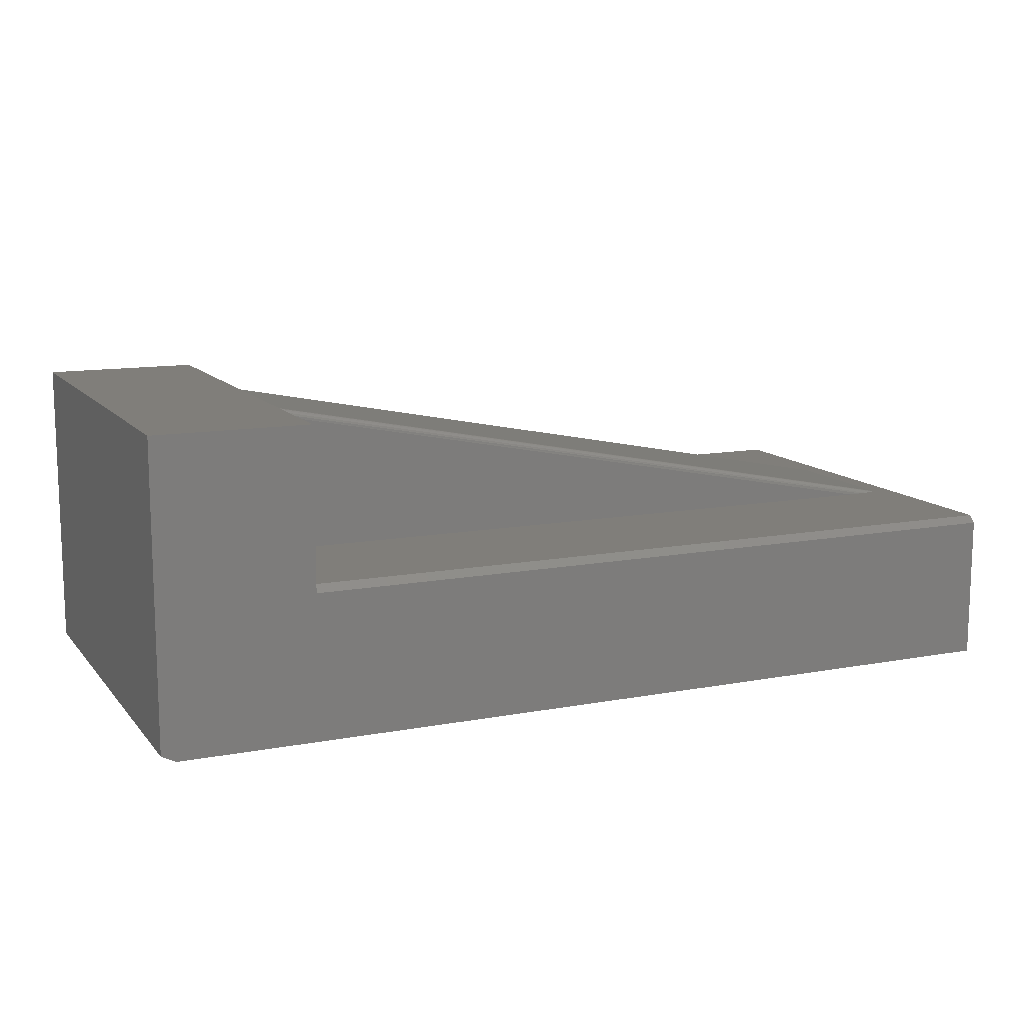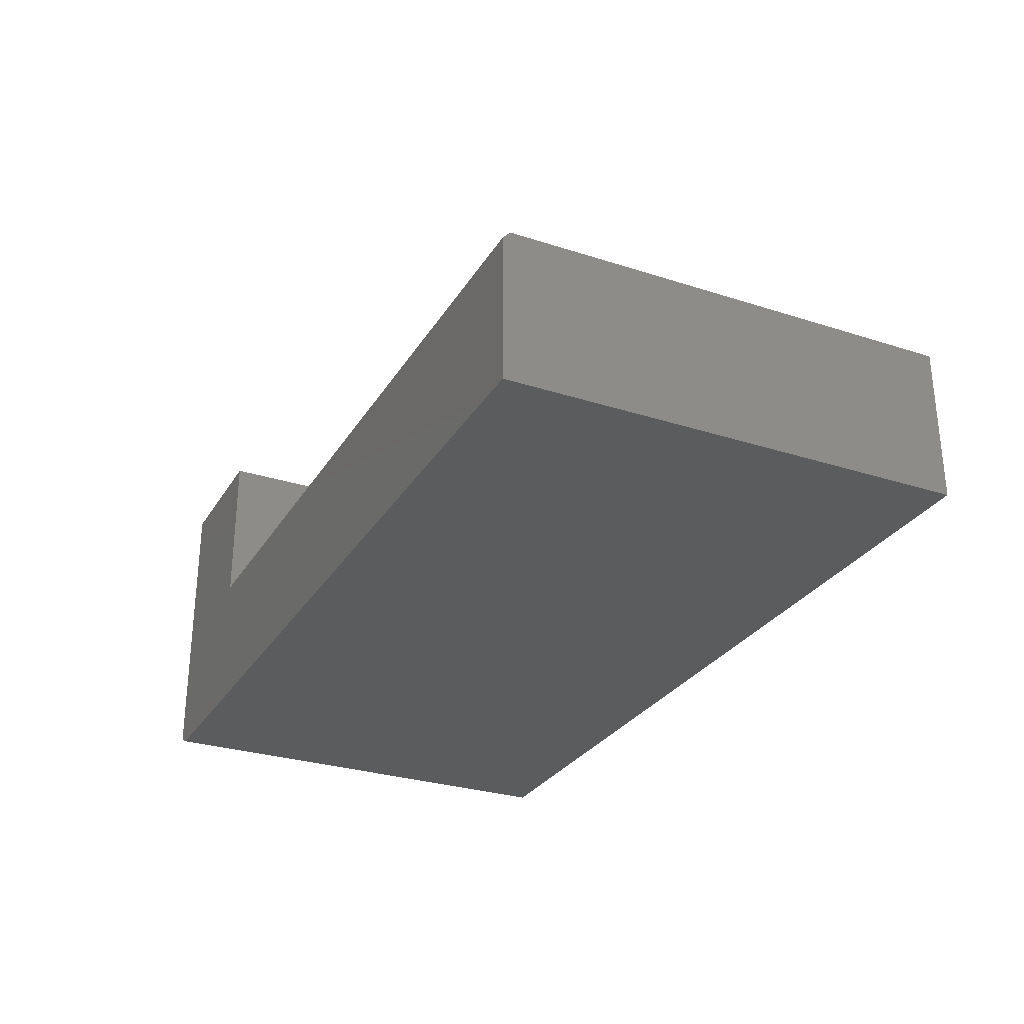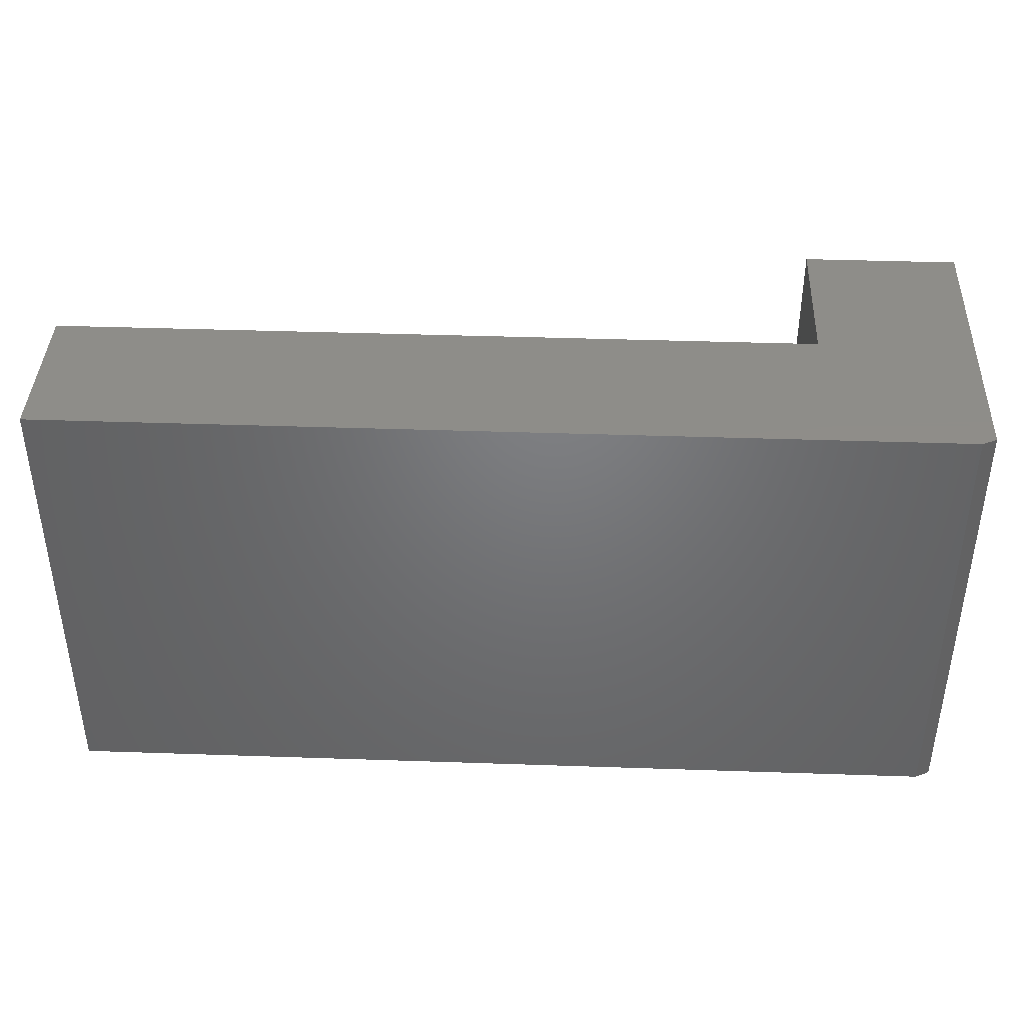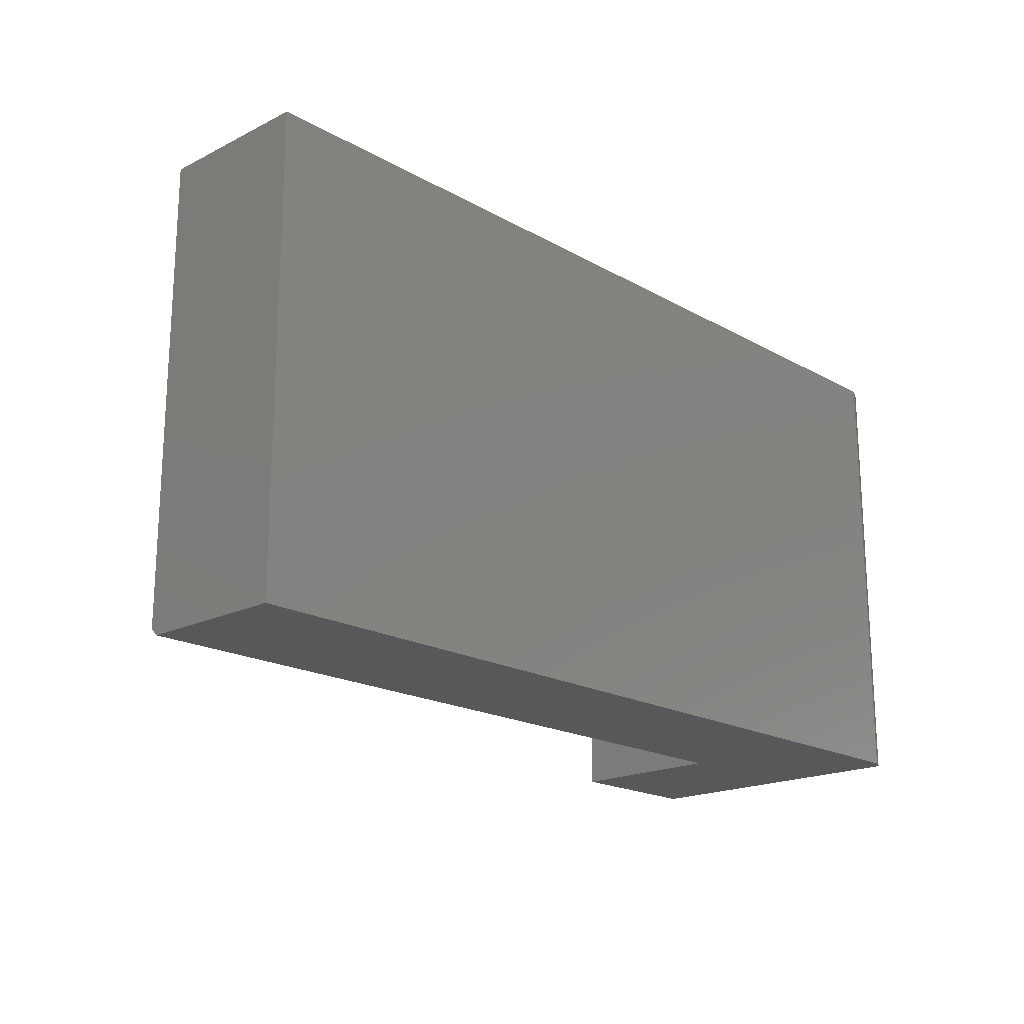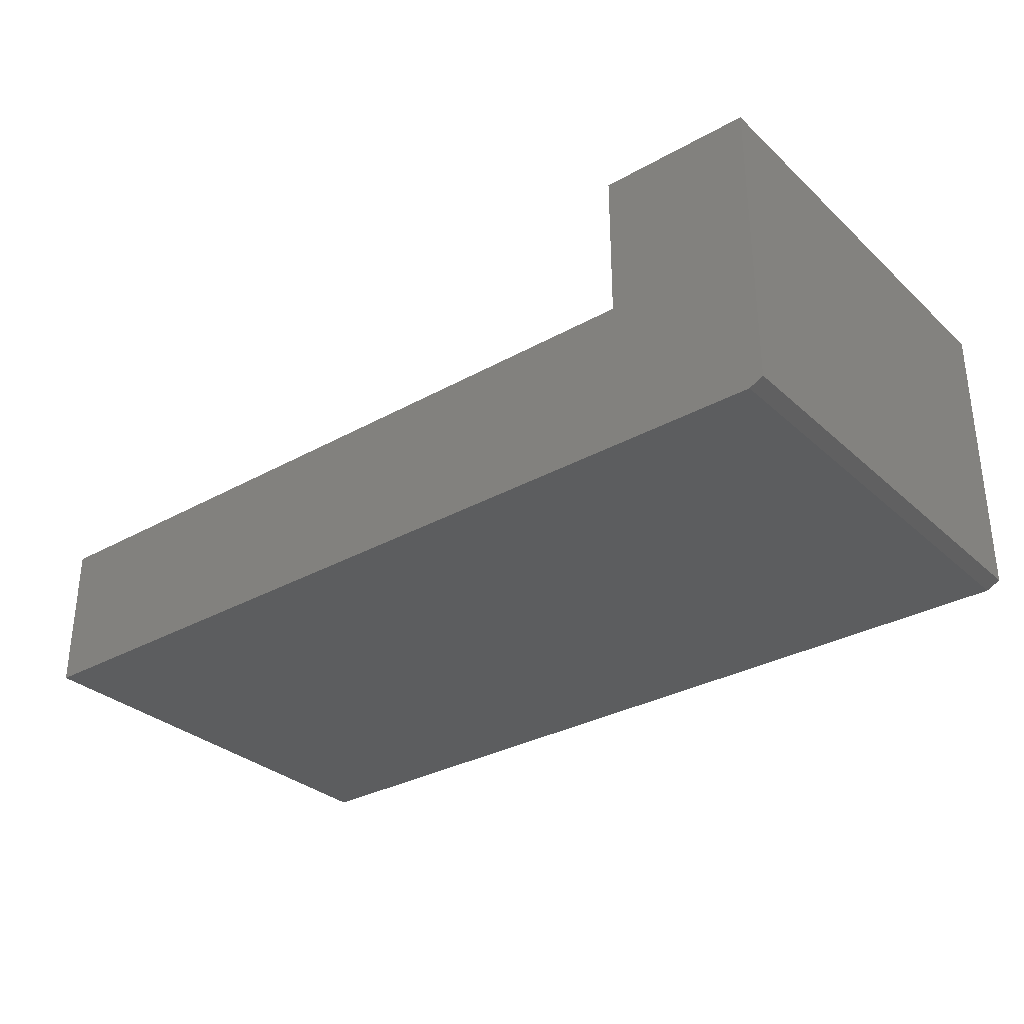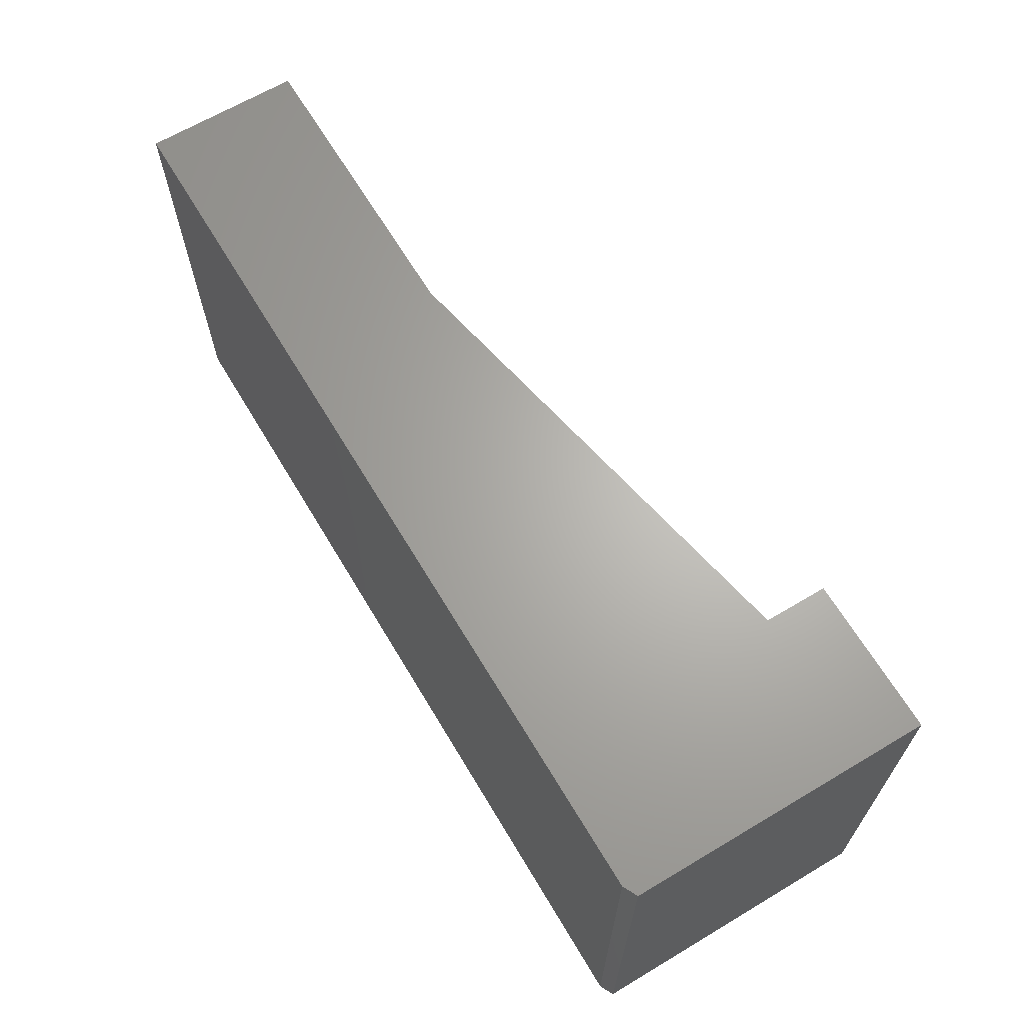
<metadata>
{"format":"stl","ext":"stl","renderer":"f3d","projection":"perspective","resolution":1024,"background":"white","views":[{"elev":12.1,"azim":-24.0,"up":"+Z"},{"elev":-28.8,"azim":64.3,"up":"+Z"},{"elev":40.3,"azim":-177.6,"up":"+Y"},{"elev":-18.9,"azim":133.3,"up":"+Y"},{"elev":-31.6,"azim":-141.6,"up":"+Z"},{"elev":65.6,"azim":-120.9,"up":"+Y"}]}
</metadata>
<code>
# stl→obj: 33 verts, 62 faces
v -0.08158 -0.1641 0.2599
v -0.08158 -0.1641 0.1059
v 0.6884 -0.1641 0.1059
v 0.7282 -0.1562 0.1059
v 0.7282 4.544e-17 0.1059
v -0.08158 -0.1562 0.2679
v -0.08158 9.474e-18 0.2679
v 0.75 -0.3281 0.1059
v 0.75 0.1641 0.1059
v 0.7273 -0.1579 0.1059
v 0.725 -0.1593 0.1059
v 0.7215 -0.1606 0.1059
v 0.7123 -0.1625 0.1059
v 0.7043 -0.1634 0.1059
v -0.08158 -0.3281 0.1059
v -0.08158 -3.564e-17 0.1059
v -0.08158 0.1641 0.1059
v -0.08158 -0.3359 0.2743
v -0.08158 -0.3359 0.09811
v -0.08158 -0.1637 0.2624
v -0.08158 -0.1626 0.2646
v -0.08158 -0.1608 0.2664
v -0.08158 -0.1586 0.2675
v -0.08158 0.1641 0.2743
v 0.75 0.1641 -0.0625
v 0.75 -0.3359 -0.0625
v 0.75 -0.3359 0.09811
v -0.2344 -0.3359 -0.0625
v -0.25 -0.3359 -0.05469
v -0.25 -0.3359 0.2743
v -0.25 0.1641 -0.05469
v -0.2344 0.1641 -0.0625
v -0.25 0.1641 0.2743
f 1 2 3
f 4 5 6
f 6 5 7
f 8 9 5
f 8 5 4
f 8 4 10
f 8 10 11
f 8 11 12
f 8 12 13
f 8 13 14
f 8 14 3
f 8 3 2
f 8 2 15
f 5 9 16
f 16 9 17
f 1 15 2
f 18 19 15
f 18 15 1
f 18 1 20
f 18 20 21
f 18 21 22
f 18 22 23
f 18 23 6
f 18 6 7
f 18 7 24
f 17 24 16
f 16 24 7
f 1 14 20
f 1 3 14
f 11 23 22
f 11 22 12
f 12 22 21
f 12 21 13
f 13 21 20
f 13 20 14
f 4 6 10
f 10 6 23
f 10 23 11
f 16 7 5
f 25 9 26
f 26 9 8
f 26 8 27
f 28 26 29
f 18 30 19
f 19 30 29
f 19 29 27
f 27 29 26
f 31 25 32
f 24 17 33
f 33 17 31
f 17 9 31
f 31 9 25
f 33 31 30
f 30 31 29
f 28 32 26
f 26 32 25
f 29 31 28
f 28 31 32
f 24 33 18
f 18 33 30
f 27 8 19
f 19 8 15

</code>
